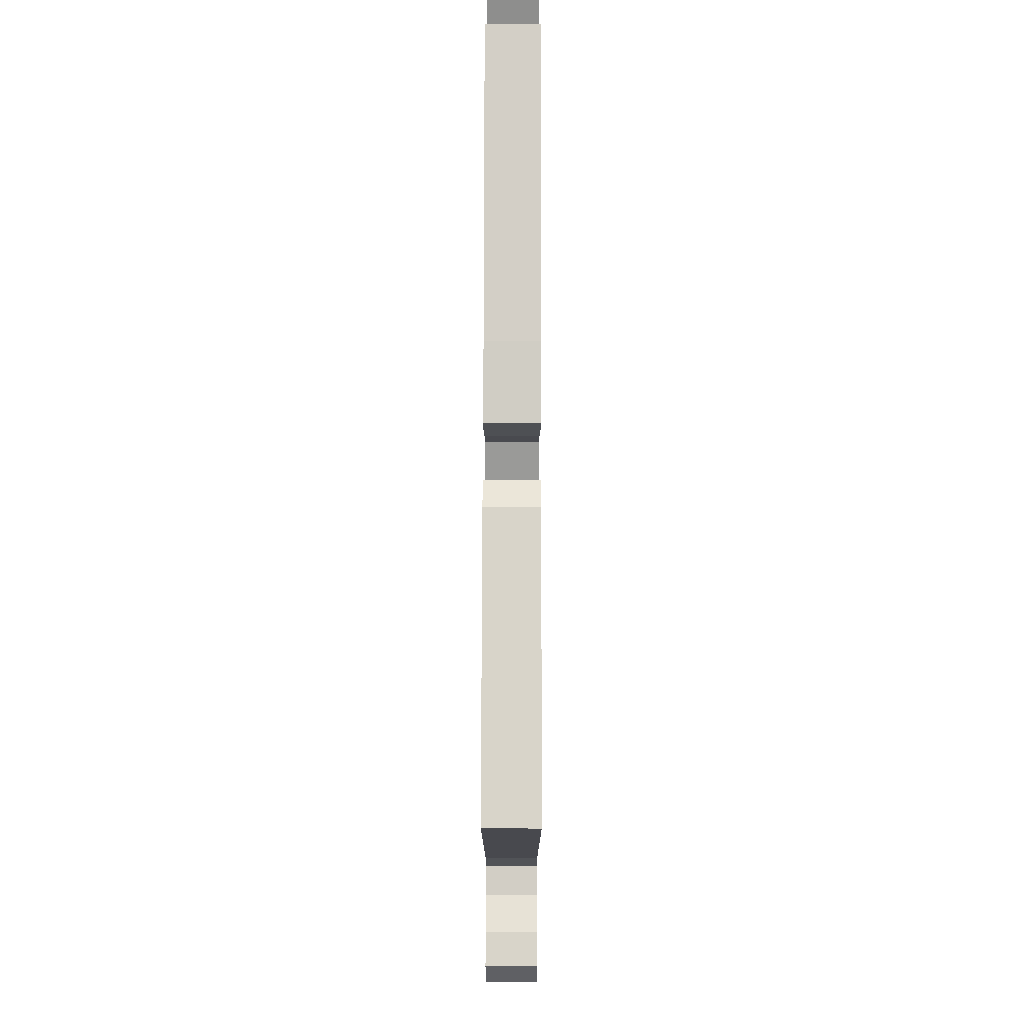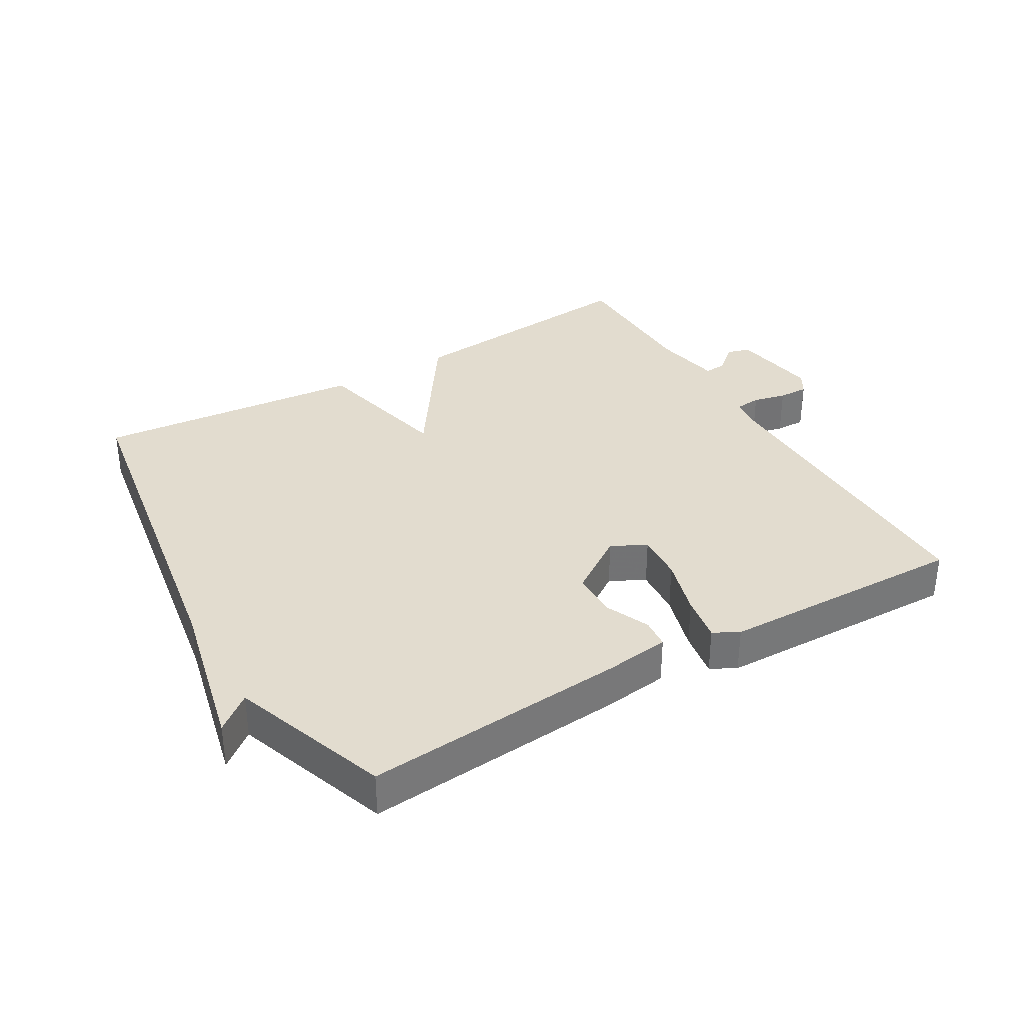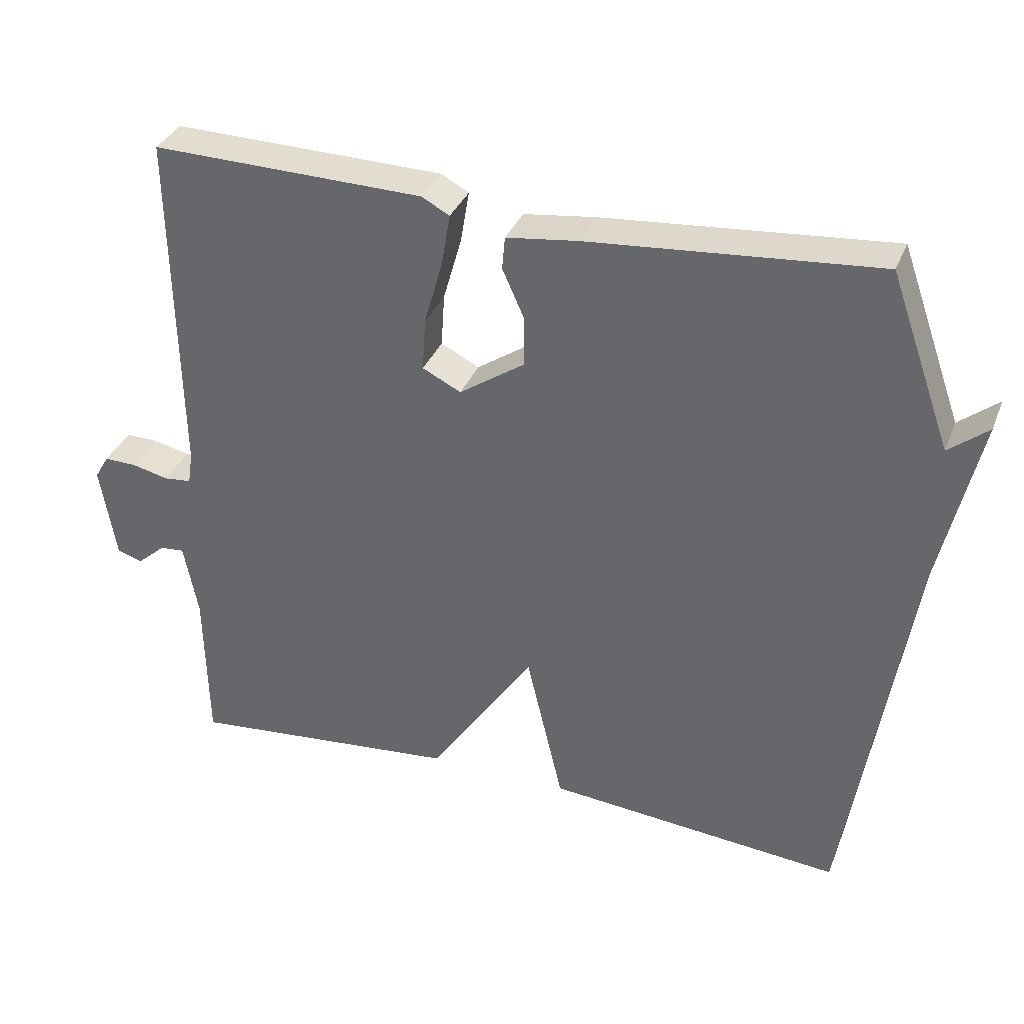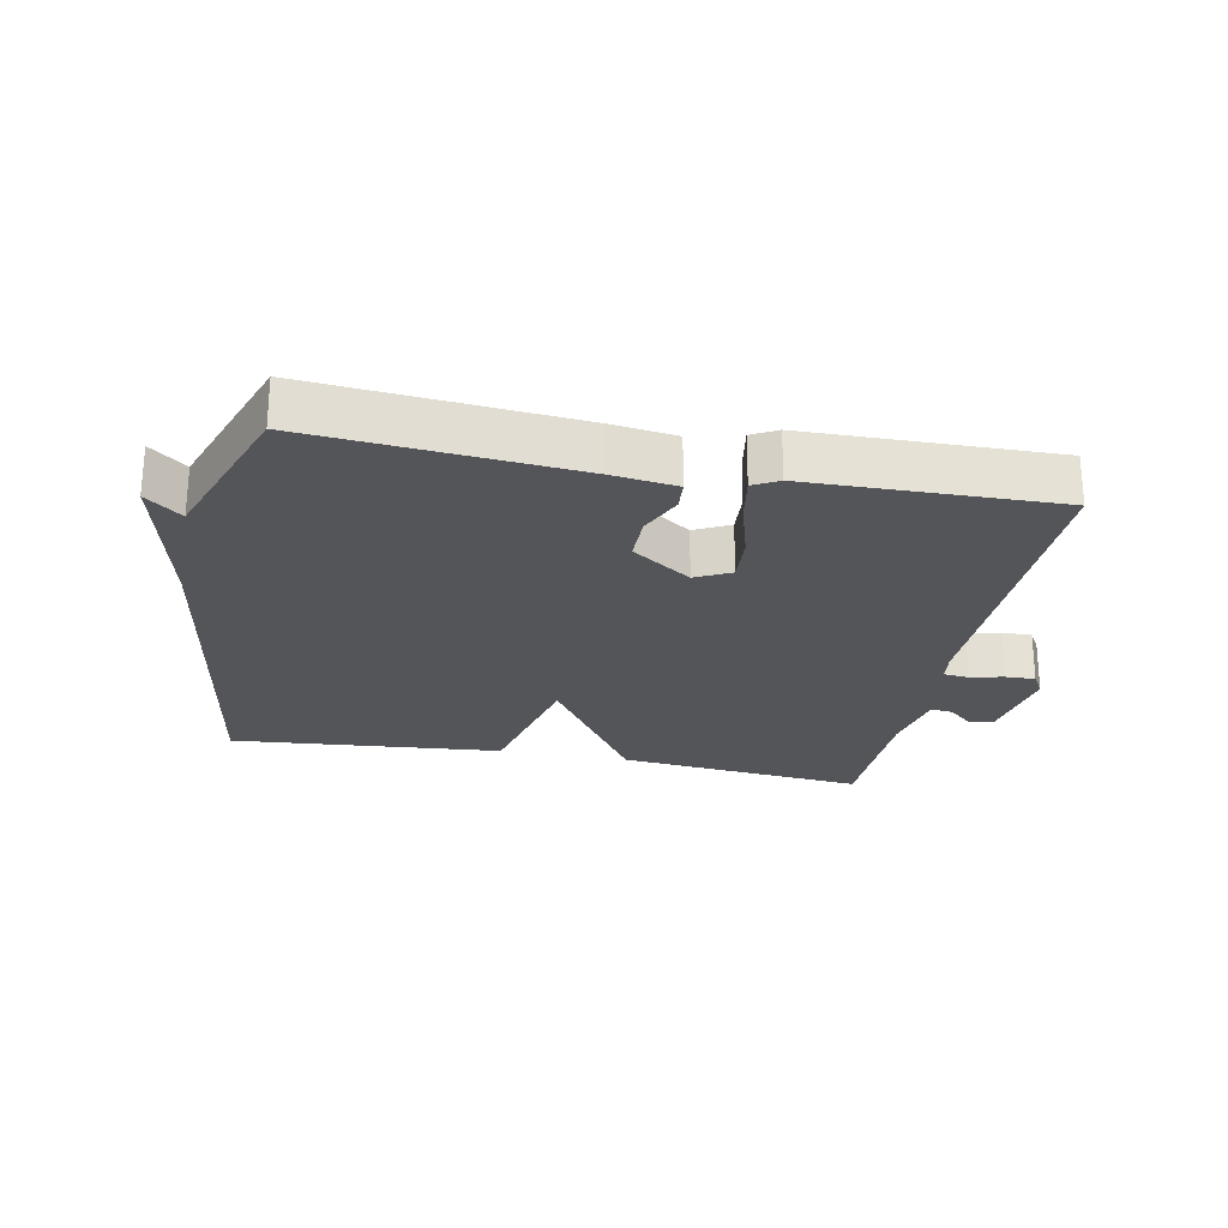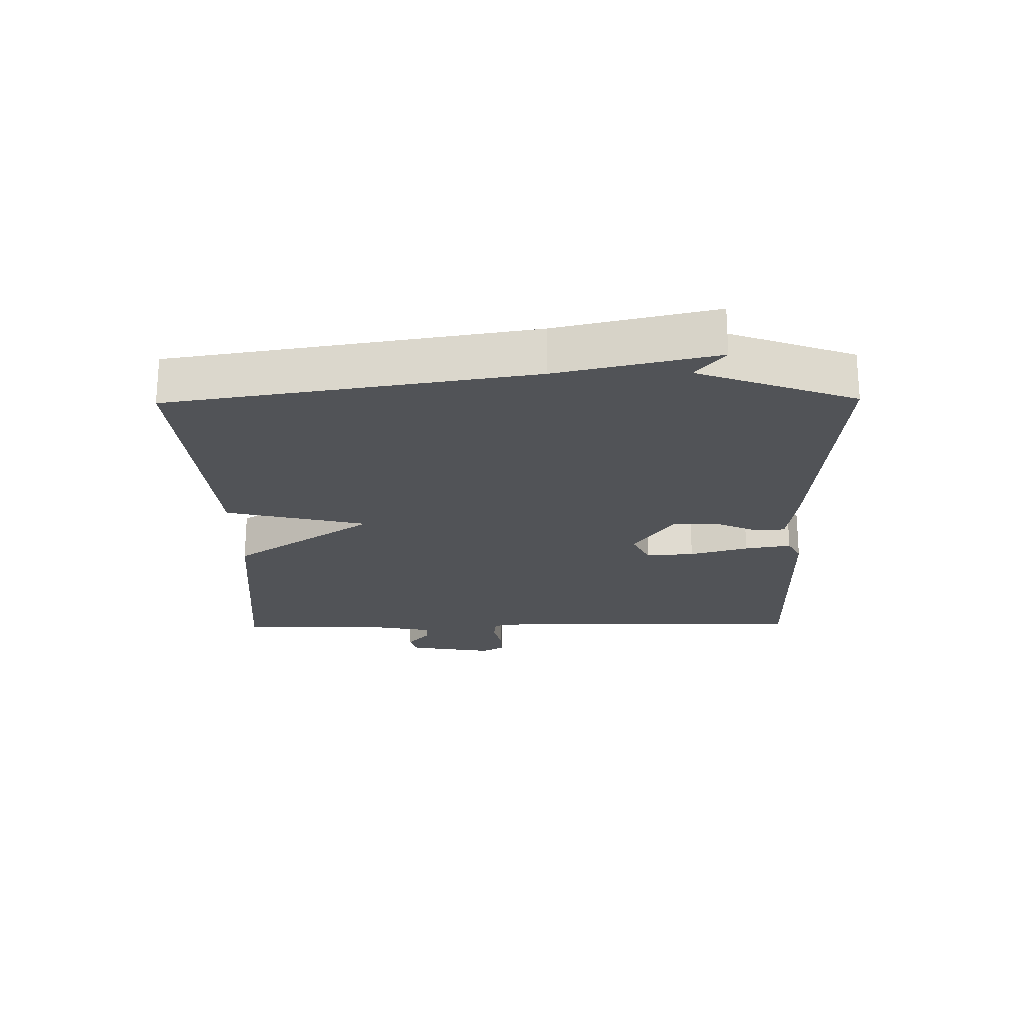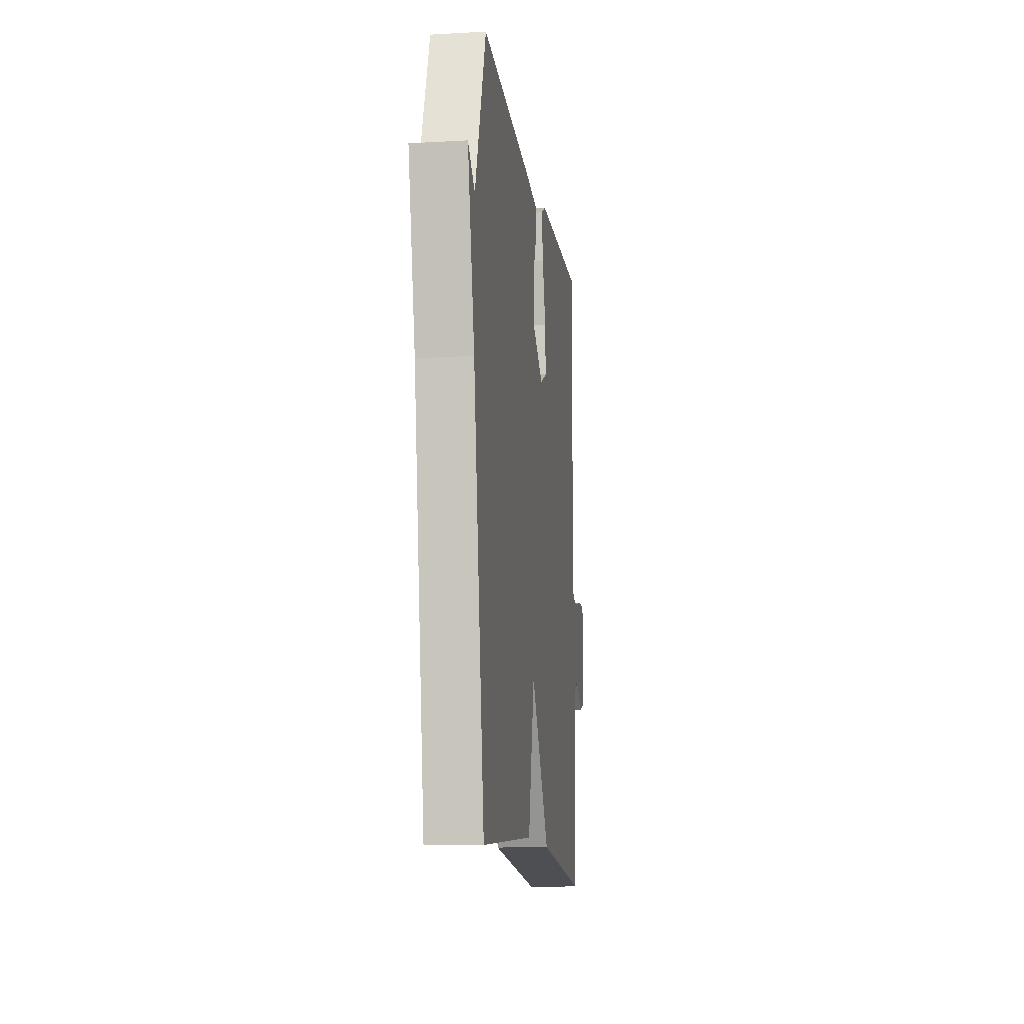
<metadata>
{"format":"obj","ext":"obj","renderer":"f3d","projection":"perspective","resolution":1024,"background":"white","views":[{"elev":76.5,"azim":90.1,"up":"+Z"},{"elev":34.6,"azim":-30.2,"up":"+Y"},{"elev":34.7,"azim":-160.1,"up":"+Z"},{"elev":-24.7,"azim":-11.1,"up":"+Y"},{"elev":-22.0,"azim":-89.2,"up":"+Y"},{"elev":-12.2,"azim":-82.4,"up":"+Z"}]}
</metadata>
<code>
v -0.5 0.07 -0.5
v -0.587 0.07 0.057
v -0.642 0.07 0.301
v -0.587 0.07 0.257
v -0.5 0.07 0.5
v -0.096 0.07 0.466
v 0.004 0.07 0.453
v 0.008 0.07 0.407
v -0.022 0.07 0.34
v -0.022 0.07 0.268
v 0.069 0.07 0.206
v 0.123 0.07 0.233
v 0.118 0.07 0.308
v 0.092 0.07 0.399
v 0.08 0.07 0.471
v 0.119 0.07 0.492
v 0.5 0.07 0.5
v 0.493 0.07 0.008
v 0.5 0.07 -0.038
v 0.539 0.07 -0.042
v 0.59 0.07 -0.03
v 0.636 0.07 -0.029
v 0.656 0.07 -0.063
v 0.634 0.07 -0.197
v 0.598 0.07 -0.208
v 0.558 0.07 -0.173
v 0.524 0.07 -0.17
v 0.504 0.07 -0.275
v 0.5 0.07 -0.5
v 0.117 0.07 -0.463
v -0.031 0.07 -0.243
v -0.083 0.07 -0.463
v -0.5 0 -0.5
v -0.587 0 0.057
v -0.642 0 0.301
v -0.587 0 0.257
v -0.5 0 0.5
v -0.096 0 0.466
v 0.004 0 0.453
v 0.008 0 0.407
v -0.022 0 0.34
v -0.022 0 0.268
v 0.069 0 0.206
v 0.123 0 0.233
v 0.118 0 0.308
v 0.092 0 0.399
v 0.08 0 0.471
v 0.119 0 0.492
v 0.5 0 0.5
v 0.493 0 0.008
v 0.5 0 -0.038
v 0.539 0 -0.042
v 0.59 0 -0.03
v 0.636 0 -0.029
v 0.656 0 -0.063
v 0.634 0 -0.197
v 0.598 0 -0.208
v 0.558 0 -0.173
v 0.524 0 -0.17
v 0.504 0 -0.275
v 0.5 0 -0.5
v 0.117 0 -0.463
v -0.031 0 -0.243
v -0.083 0 -0.463
f 31 32 1 2
f 28 29 30 31
f 27 28 31 2
f 26 27 2
f 24 25 26
f 23 24 26
f 22 23 26
f 21 22 26
f 20 21 26
f 19 20 26 2
f 18 19 2
f 16 17 18
f 15 16 18
f 14 15 18
f 13 14 18
f 12 13 18
f 11 12 18
f 11 18 2
f 10 11 2
f 9 10 2
f 8 9 2
f 7 8 2
f 6 7 2
f 5 6 2
f 4 5 2
f 2 3 4
f 34 33 64 63
f 63 62 61 60
f 34 63 60 59
f 34 59 58
f 58 57 56
f 58 56 55
f 58 55 54
f 58 54 53
f 58 53 52
f 34 58 52 51
f 34 51 50
f 50 49 48
f 50 48 47
f 50 47 46
f 50 46 45
f 50 45 44
f 50 44 43
f 34 50 43
f 34 43 42
f 34 42 41
f 34 41 40
f 34 40 39
f 34 39 38
f 34 38 37
f 34 37 36
f 36 35 34
f 1 33 34 2
f 2 34 35 3
f 3 35 36 4
f 4 36 37 5
f 5 37 38 6
f 6 38 39 7
f 7 39 40 8
f 8 40 41 9
f 9 41 42 10
f 10 42 43 11
f 11 43 44 12
f 12 44 45 13
f 13 45 46 14
f 14 46 47 15
f 15 47 48 16
f 16 48 49 17
f 17 49 50 18
f 18 50 51 19
f 19 51 52 20
f 20 52 53 21
f 21 53 54 22
f 22 54 55 23
f 23 55 56 24
f 24 56 57 25
f 25 57 58 26
f 26 58 59 27
f 27 59 60 28
f 28 60 61 29
f 29 61 62 30
f 30 62 63 31
f 31 63 64 32
f 32 64 33 1

</code>
